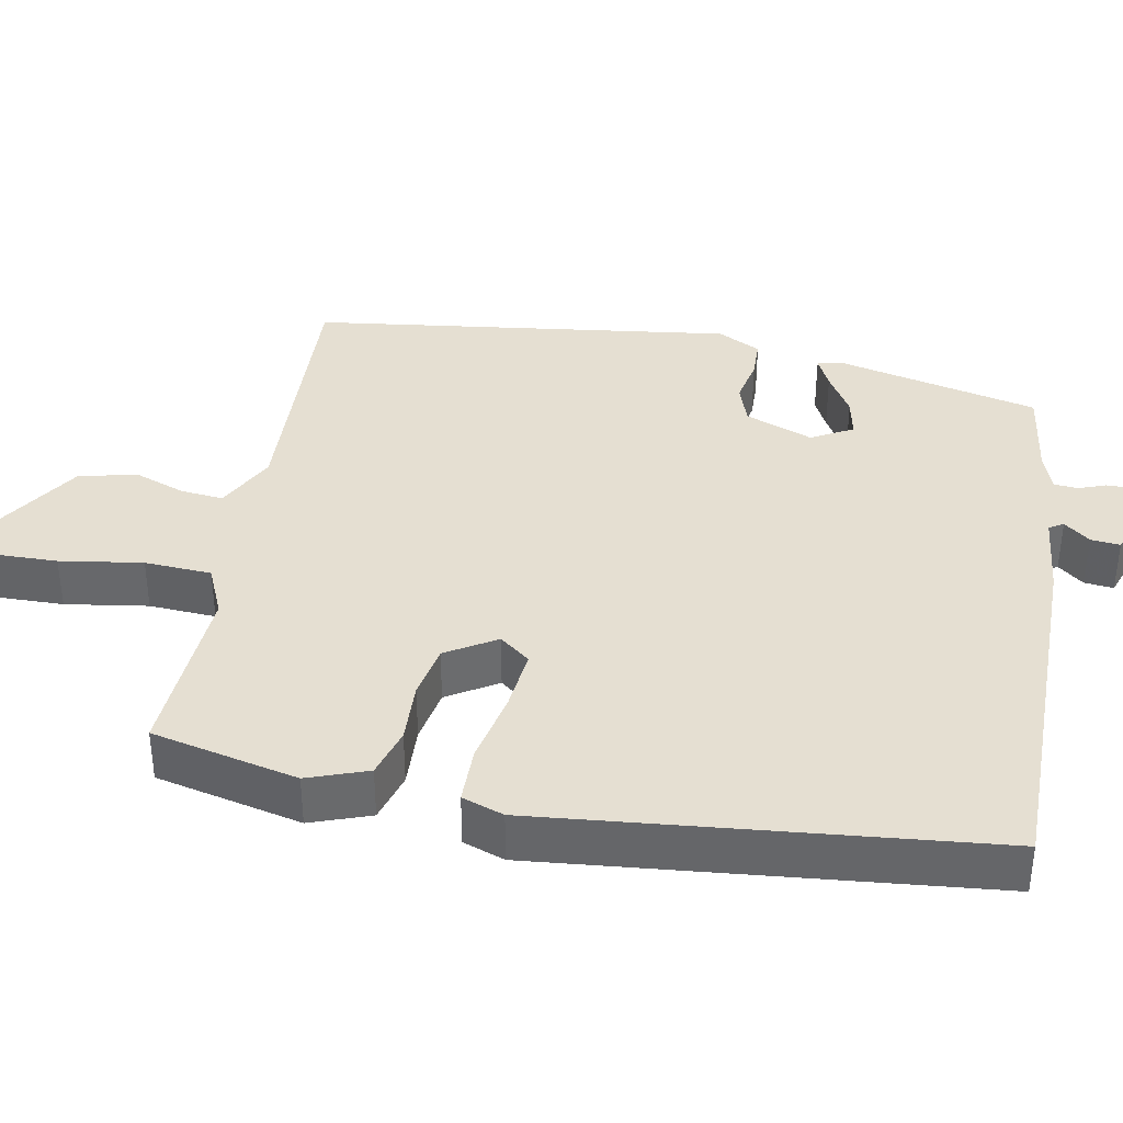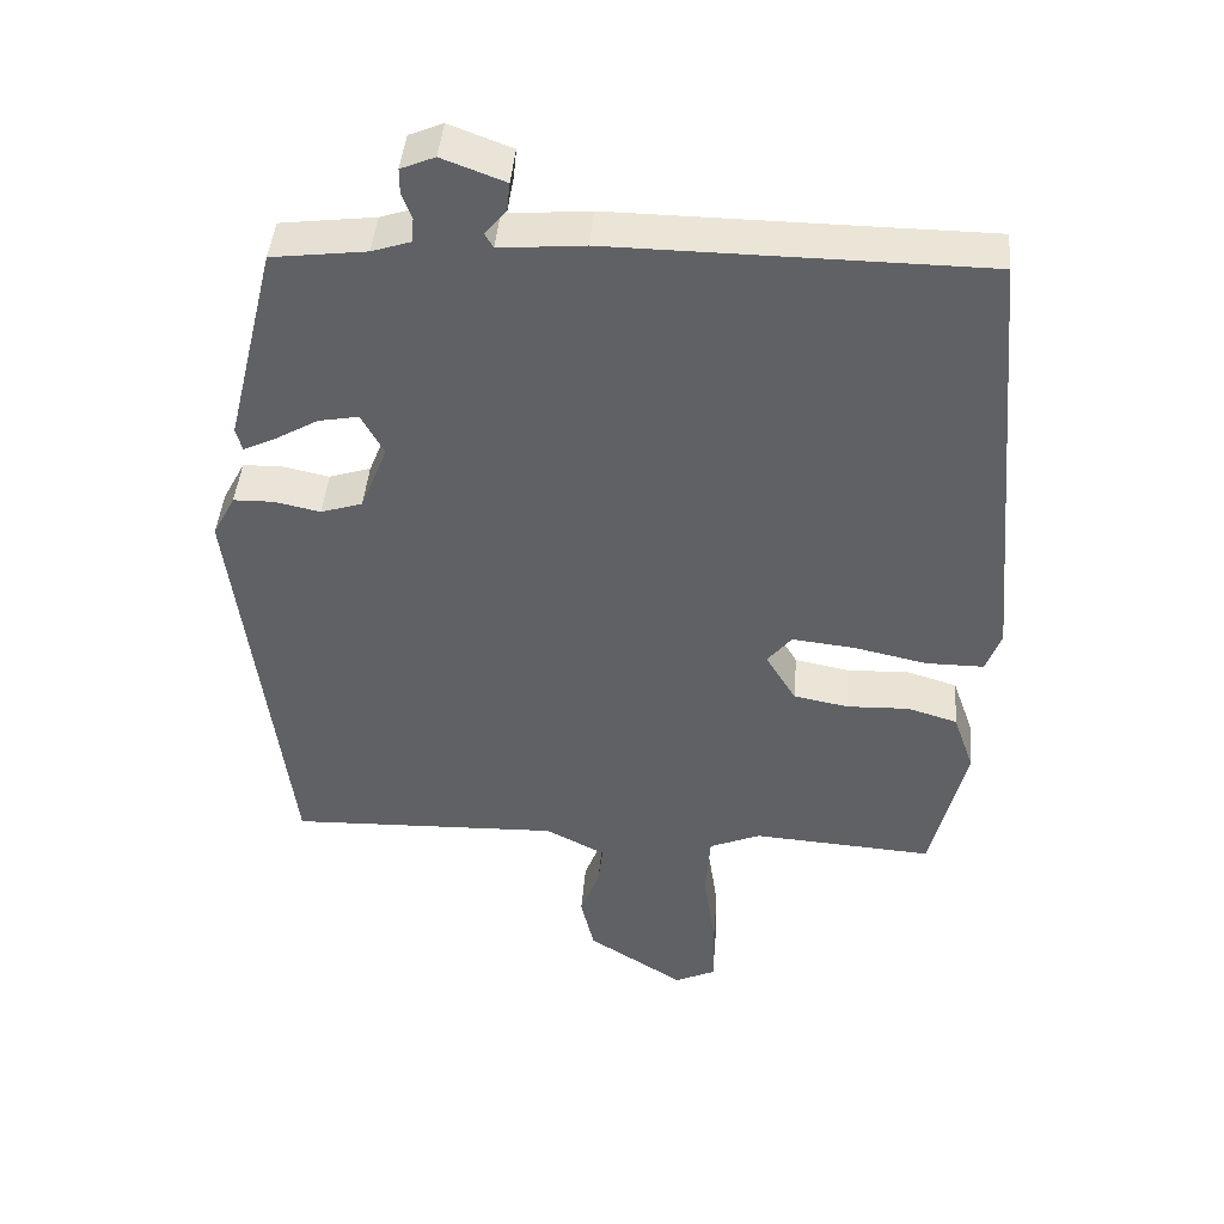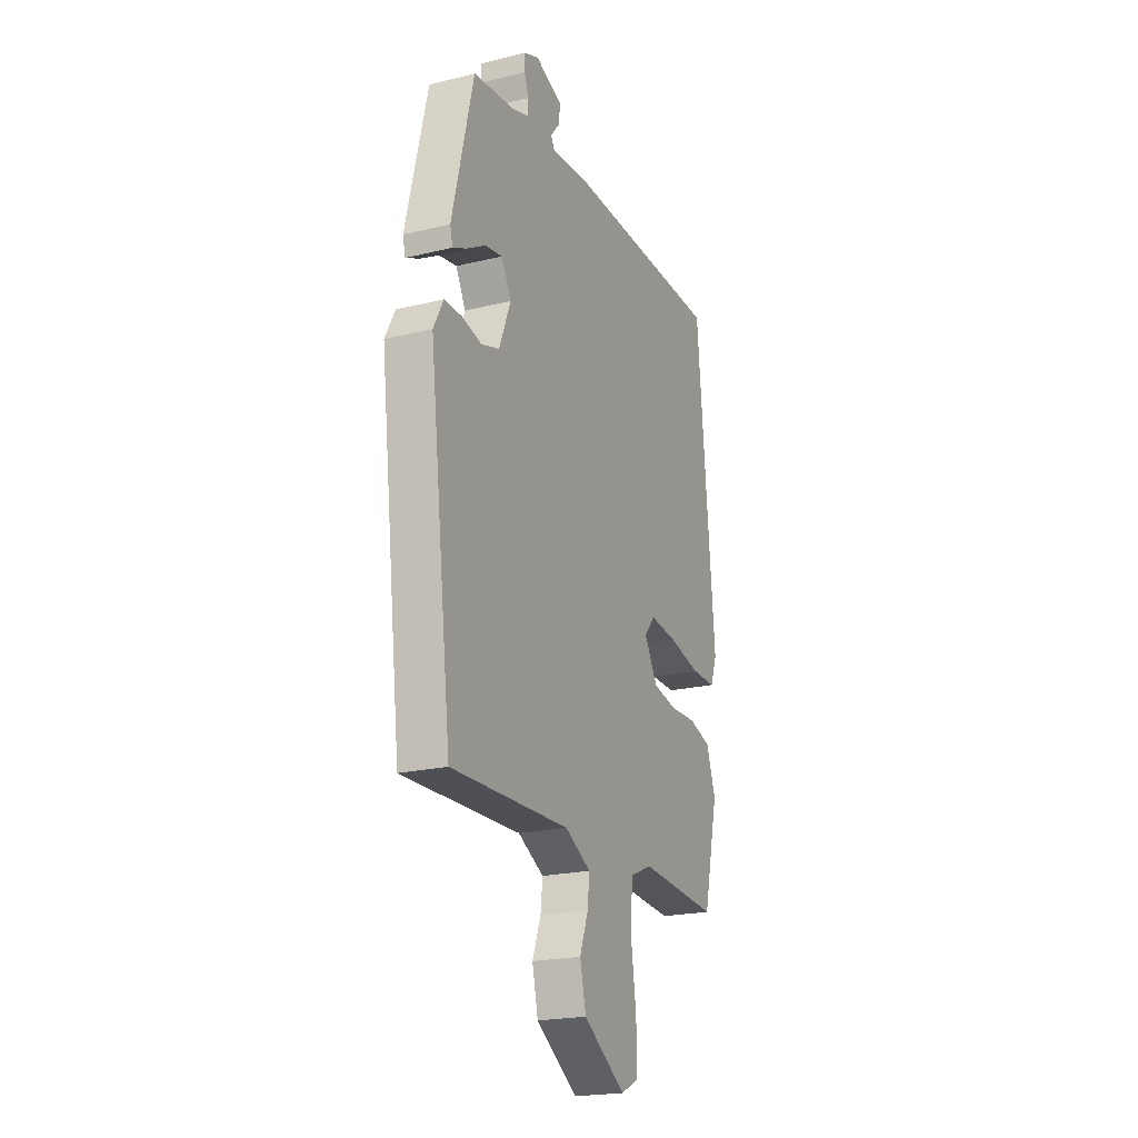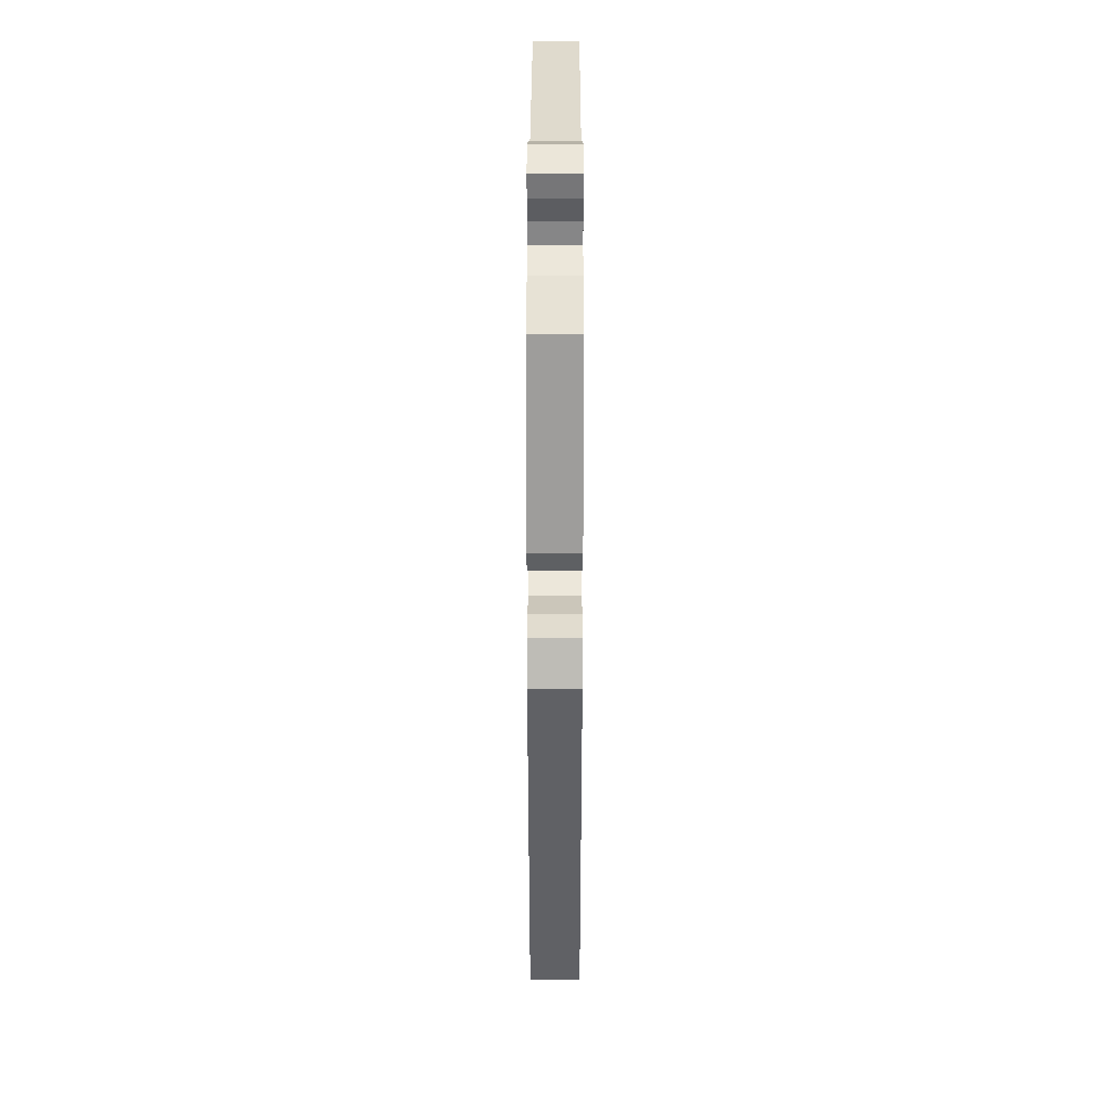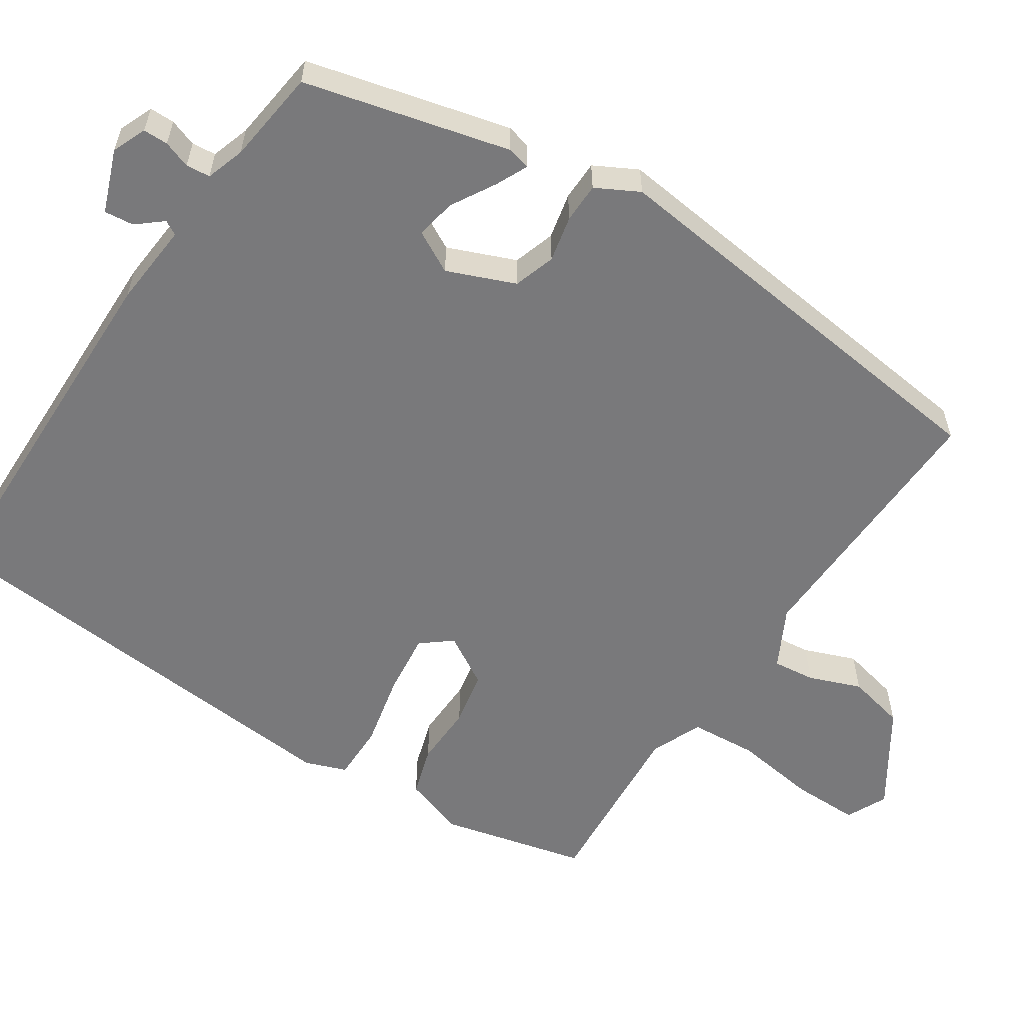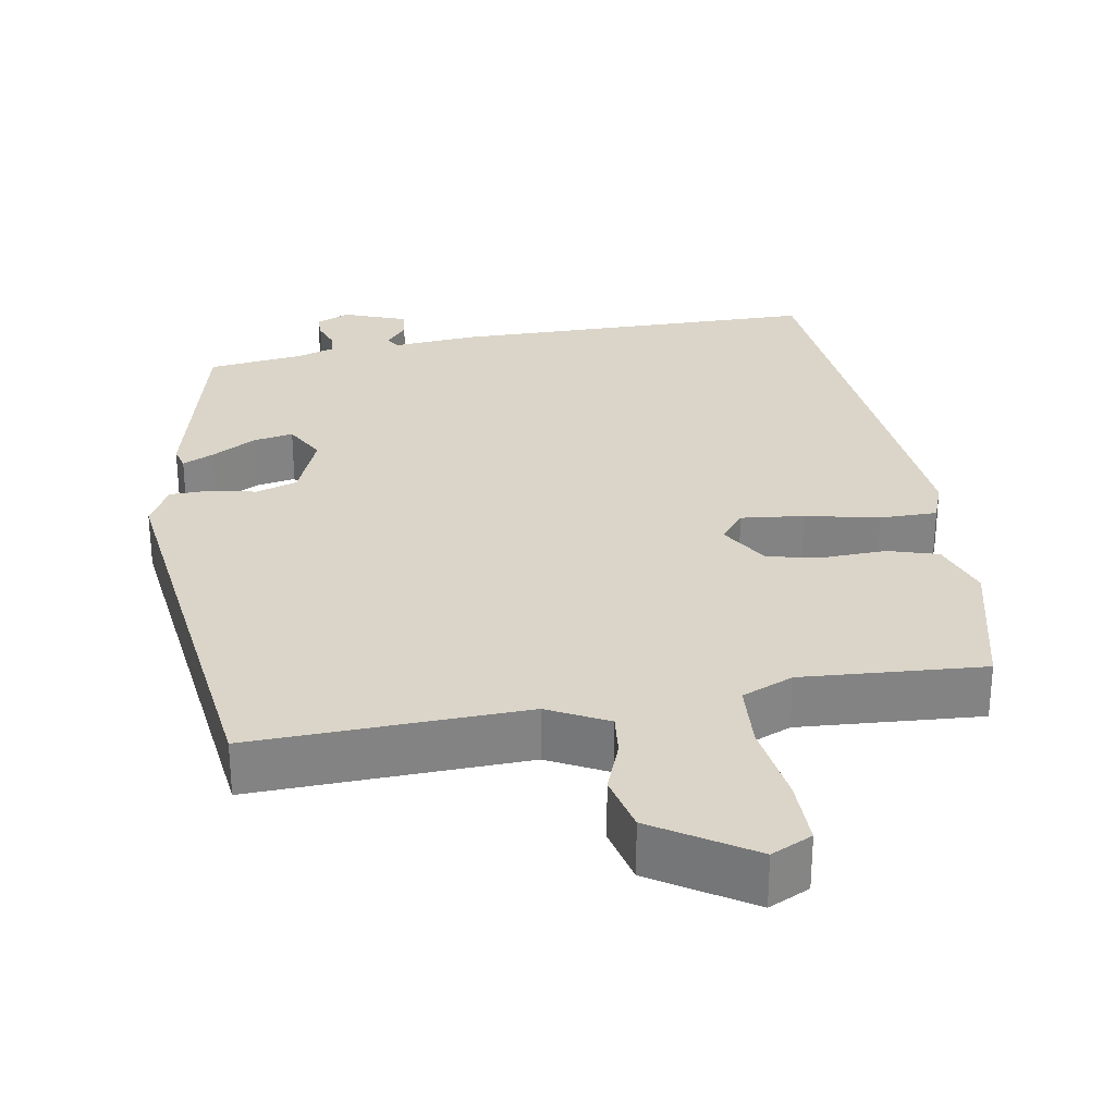
<metadata>
{"format":"obj","ext":"obj","renderer":"f3d","projection":"perspective","resolution":1024,"background":"white","views":[{"elev":37.5,"azim":-79.9,"up":"+Y"},{"elev":43.7,"azim":-175.2,"up":"+Z"},{"elev":-21.3,"azim":113.4,"up":"+Z"},{"elev":33.1,"azim":90.1,"up":"+Z"},{"elev":-57.9,"azim":56.9,"up":"+Y"},{"elev":29.2,"azim":170.3,"up":"+Y"}]}
</metadata>
<code>
v -0.48 0.07 0.534
v 0.01 0.07 0.538
v 0.122 0.07 0.528
v 0.133 0.07 0.547
v 0.105 0.07 0.581
v 0.101 0.07 0.62
v 0.184 0.07 0.651
v 0.229 0.07 0.632
v 0.229 0.07 0.599
v 0.216 0.07 0.563
v 0.219 0.07 0.531
v 0.27 0.07 0.514
v 0.395 0.07 0.498
v 0.461 0.07 0.227
v 0.453 0.07 0.196
v 0.411 0.07 0.216
v 0.353 0.07 0.25
v 0.3 0.07 0.26
v 0.27 0.07 0.205
v 0.306 0.07 0.115
v 0.361 0.07 0.097
v 0.422 0.07 0.11
v 0.475 0.07 0.109
v 0.505 0.07 0.052
v 0.436 0.07 -0.51
v 0.076 0.07 -0.497
v -0.003 0.07 -0.538
v 0.003 0.07 -0.594
v 0.029 0.07 -0.663
v 0.011 0.07 -0.74
v -0.117 0.07 -0.822
v -0.171 0.07 -0.796
v -0.17 0.07 -0.707
v -0.154 0.07 -0.597
v -0.16 0.07 -0.508
v -0.228 0.07 -0.479
v -0.468 0.07 -0.495
v -0.514 0.07 -0.301
v -0.486 0.07 -0.221
v -0.42 0.07 -0.201
v -0.338 0.07 -0.204
v -0.265 0.07 -0.19
v -0.225 0.07 -0.123
v -0.257 0.07 -0.083
v -0.34 0.07 -0.092
v -0.437 0.07 -0.113
v -0.513 0.07 -0.113
v -0.533 0.07 -0.058
v -0.48 0 0.534
v 0.01 0 0.538
v 0.122 0 0.528
v 0.133 0 0.547
v 0.105 0 0.581
v 0.101 0 0.62
v 0.184 0 0.651
v 0.229 0 0.632
v 0.229 0 0.599
v 0.216 0 0.563
v 0.219 0 0.531
v 0.27 0 0.514
v 0.395 0 0.498
v 0.461 0 0.227
v 0.453 0 0.196
v 0.411 0 0.216
v 0.353 0 0.25
v 0.3 0 0.26
v 0.27 0 0.205
v 0.306 0 0.115
v 0.361 0 0.097
v 0.422 0 0.11
v 0.475 0 0.109
v 0.505 0 0.052
v 0.436 0 -0.51
v 0.076 0 -0.497
v -0.003 0 -0.538
v 0.003 0 -0.594
v 0.029 0 -0.663
v 0.011 0 -0.74
v -0.117 0 -0.822
v -0.171 0 -0.796
v -0.17 0 -0.707
v -0.154 0 -0.597
v -0.16 0 -0.508
v -0.228 0 -0.479
v -0.468 0 -0.495
v -0.514 0 -0.301
v -0.486 0 -0.221
v -0.42 0 -0.201
v -0.338 0 -0.204
v -0.265 0 -0.19
v -0.225 0 -0.123
v -0.257 0 -0.083
v -0.34 0 -0.092
v -0.437 0 -0.113
v -0.513 0 -0.113
v -0.533 0 -0.058
f 1 2 3
f 48 1 3
f 47 48 3
f 46 47 3
f 45 46 3
f 44 45 3
f 43 44 3
f 39 40 41
f 38 39 41
f 37 38 41
f 36 37 41
f 35 36 41 42
f 32 33 34
f 31 32 34
f 30 31 34
f 29 30 34
f 28 29 34
f 27 28 34 35
f 35 42 43
f 27 35 43
f 26 27 43
f 25 26 43
f 24 25 43
f 23 24 43
f 22 23 43
f 21 22 43
f 15 16 17
f 14 15 17
f 13 14 17
f 12 13 17
f 11 12 17 18
f 8 9 10
f 7 8 10
f 6 7 10
f 5 6 10
f 4 5 10
f 4 10 11
f 11 18 19
f 4 11 19
f 3 4 19
f 20 21 43
f 3 19 20 43
f 51 50 49
f 51 49 96
f 51 96 95
f 51 95 94
f 51 94 93
f 51 93 92
f 51 92 91
f 89 88 87
f 89 87 86
f 89 86 85
f 89 85 84
f 90 89 84 83
f 82 81 80
f 82 80 79
f 82 79 78
f 82 78 77
f 82 77 76
f 83 82 76 75
f 91 90 83
f 91 83 75
f 91 75 74
f 91 74 73
f 91 73 72
f 91 72 71
f 91 71 70
f 91 70 69
f 65 64 63
f 65 63 62
f 65 62 61
f 65 61 60
f 66 65 60 59
f 58 57 56
f 58 56 55
f 58 55 54
f 58 54 53
f 58 53 52
f 59 58 52
f 67 66 59
f 67 59 52
f 67 52 51
f 91 69 68
f 91 68 67 51
f 1 49 50 2
f 2 50 51 3
f 3 51 52 4
f 4 52 53 5
f 5 53 54 6
f 6 54 55 7
f 7 55 56 8
f 8 56 57 9
f 9 57 58 10
f 10 58 59 11
f 11 59 60 12
f 12 60 61 13
f 13 61 62 14
f 14 62 63 15
f 15 63 64 16
f 16 64 65 17
f 17 65 66 18
f 18 66 67 19
f 19 67 68 20
f 20 68 69 21
f 21 69 70 22
f 22 70 71 23
f 23 71 72 24
f 24 72 73 25
f 25 73 74 26
f 26 74 75 27
f 27 75 76 28
f 28 76 77 29
f 29 77 78 30
f 30 78 79 31
f 31 79 80 32
f 32 80 81 33
f 33 81 82 34
f 34 82 83 35
f 35 83 84 36
f 36 84 85 37
f 37 85 86 38
f 38 86 87 39
f 39 87 88 40
f 40 88 89 41
f 41 89 90 42
f 42 90 91 43
f 43 91 92 44
f 44 92 93 45
f 45 93 94 46
f 46 94 95 47
f 47 95 96 48
f 48 96 49 1

</code>
